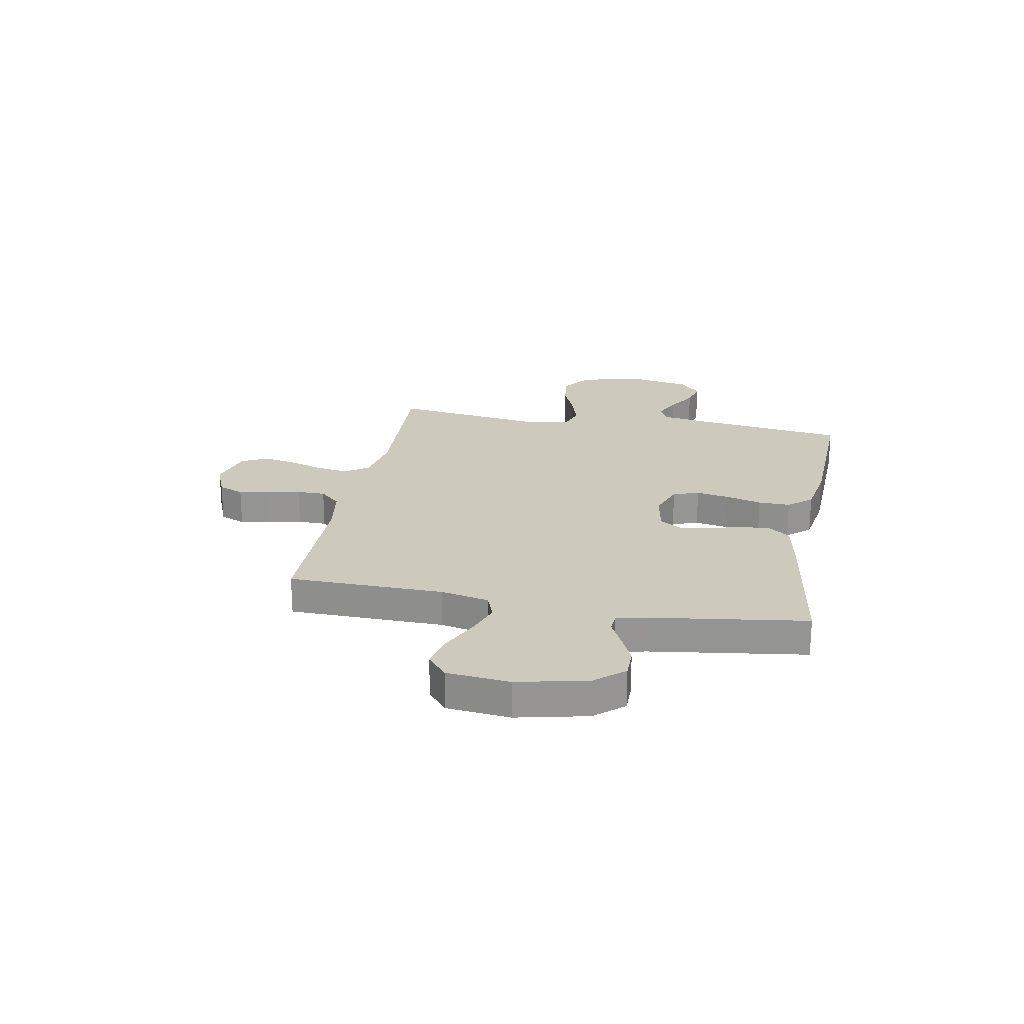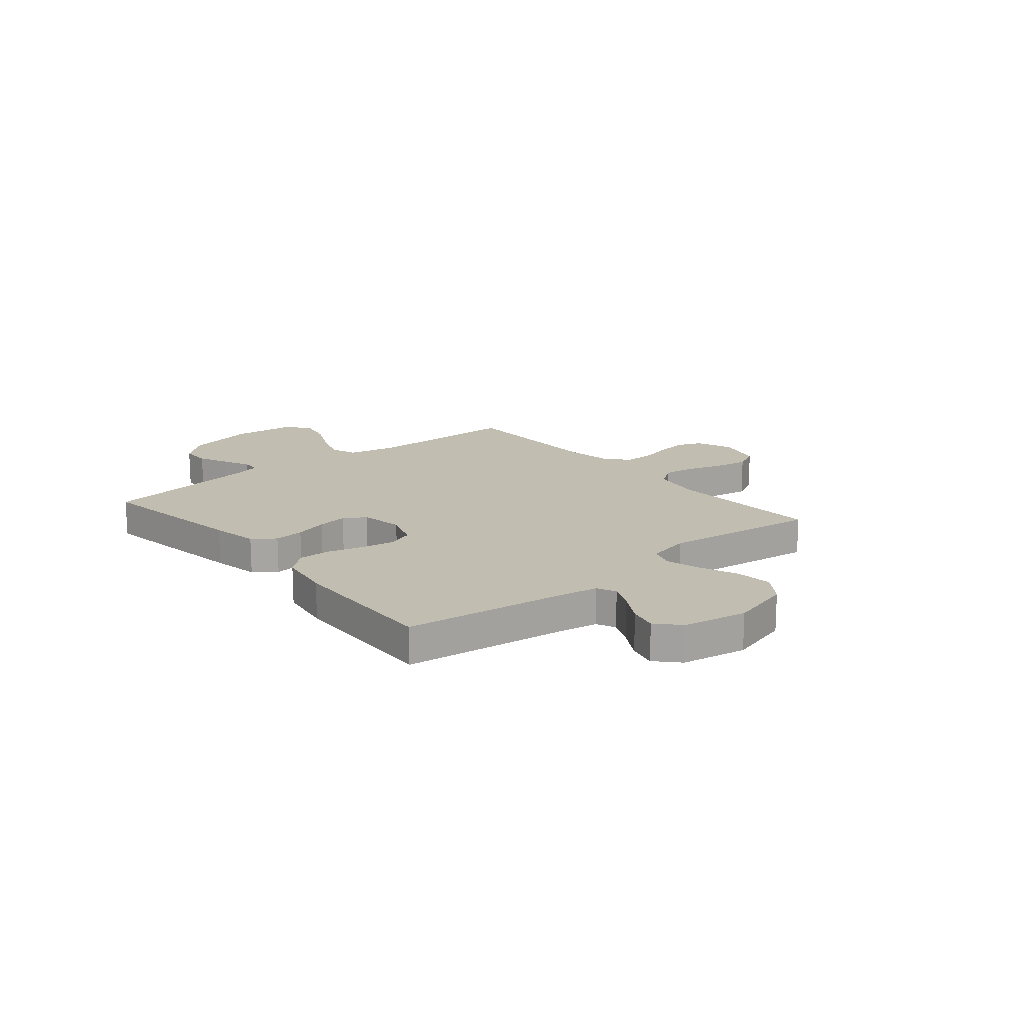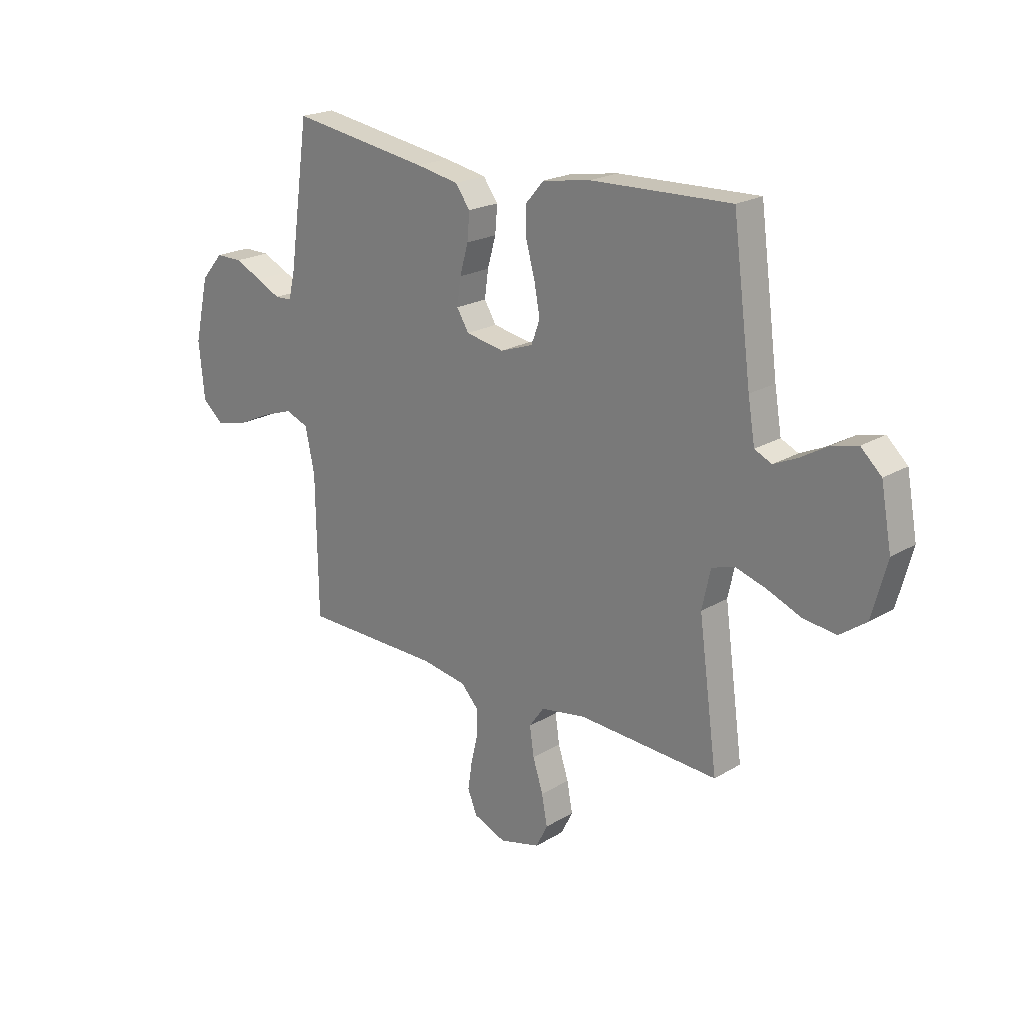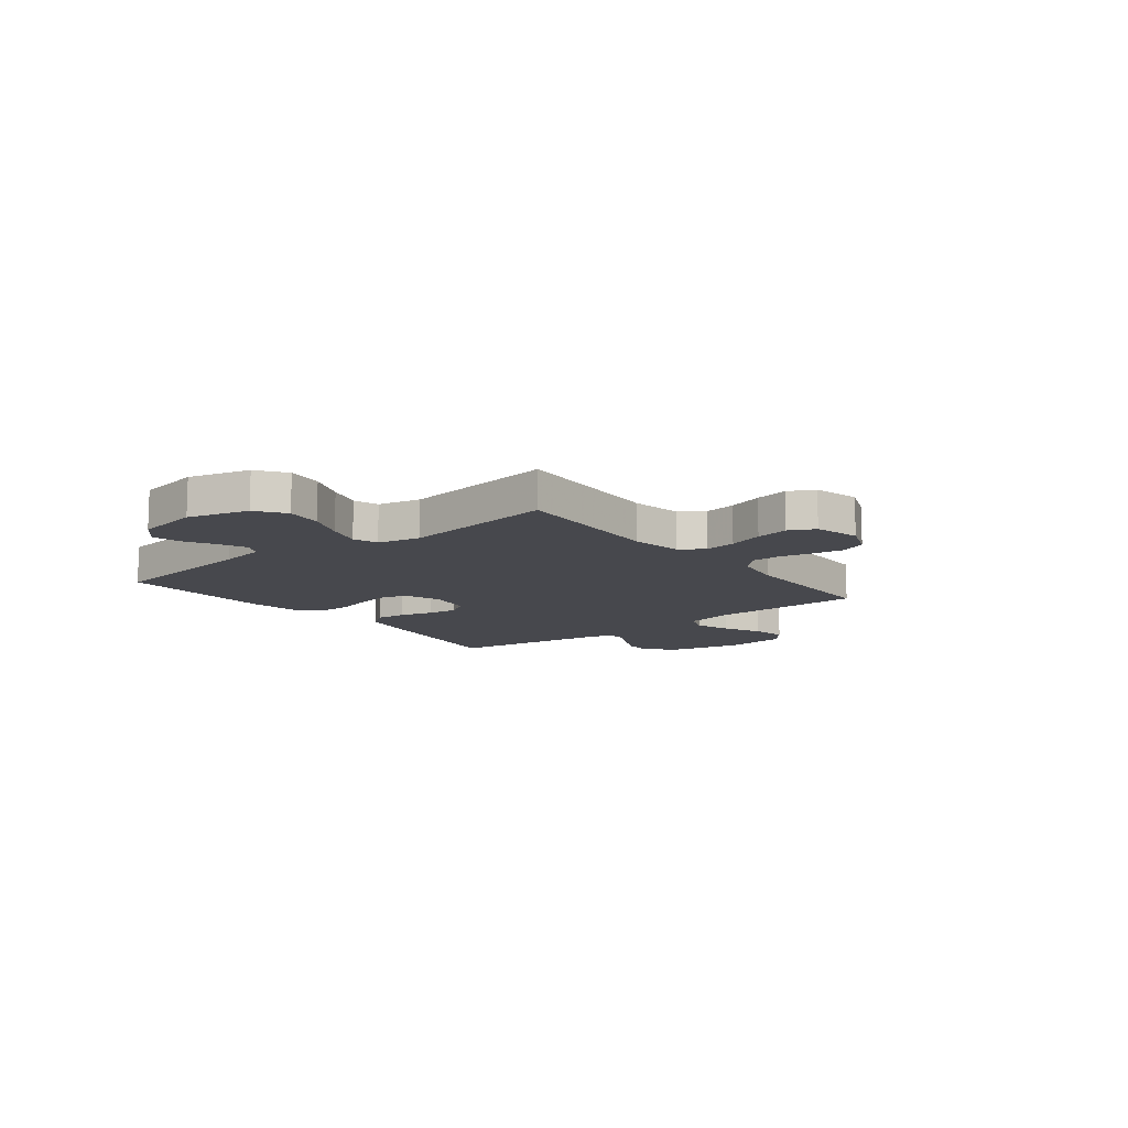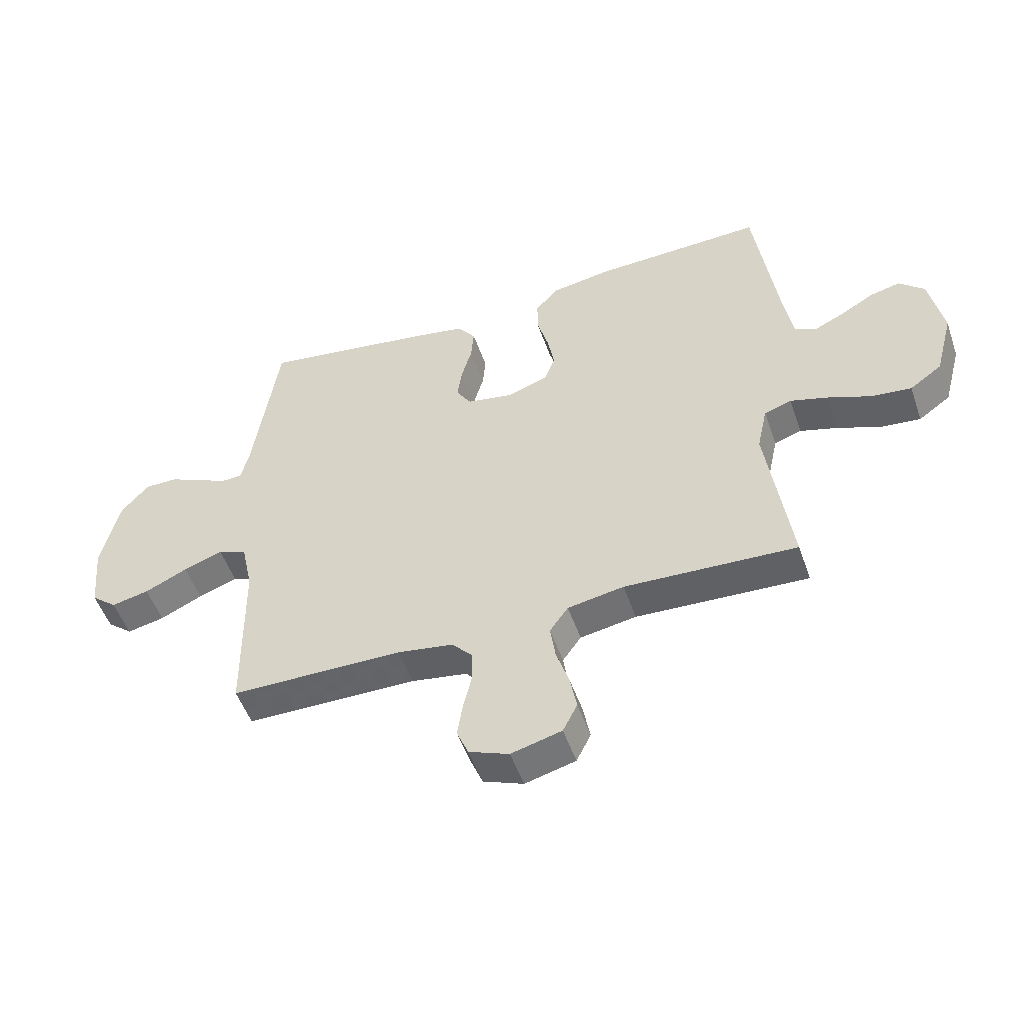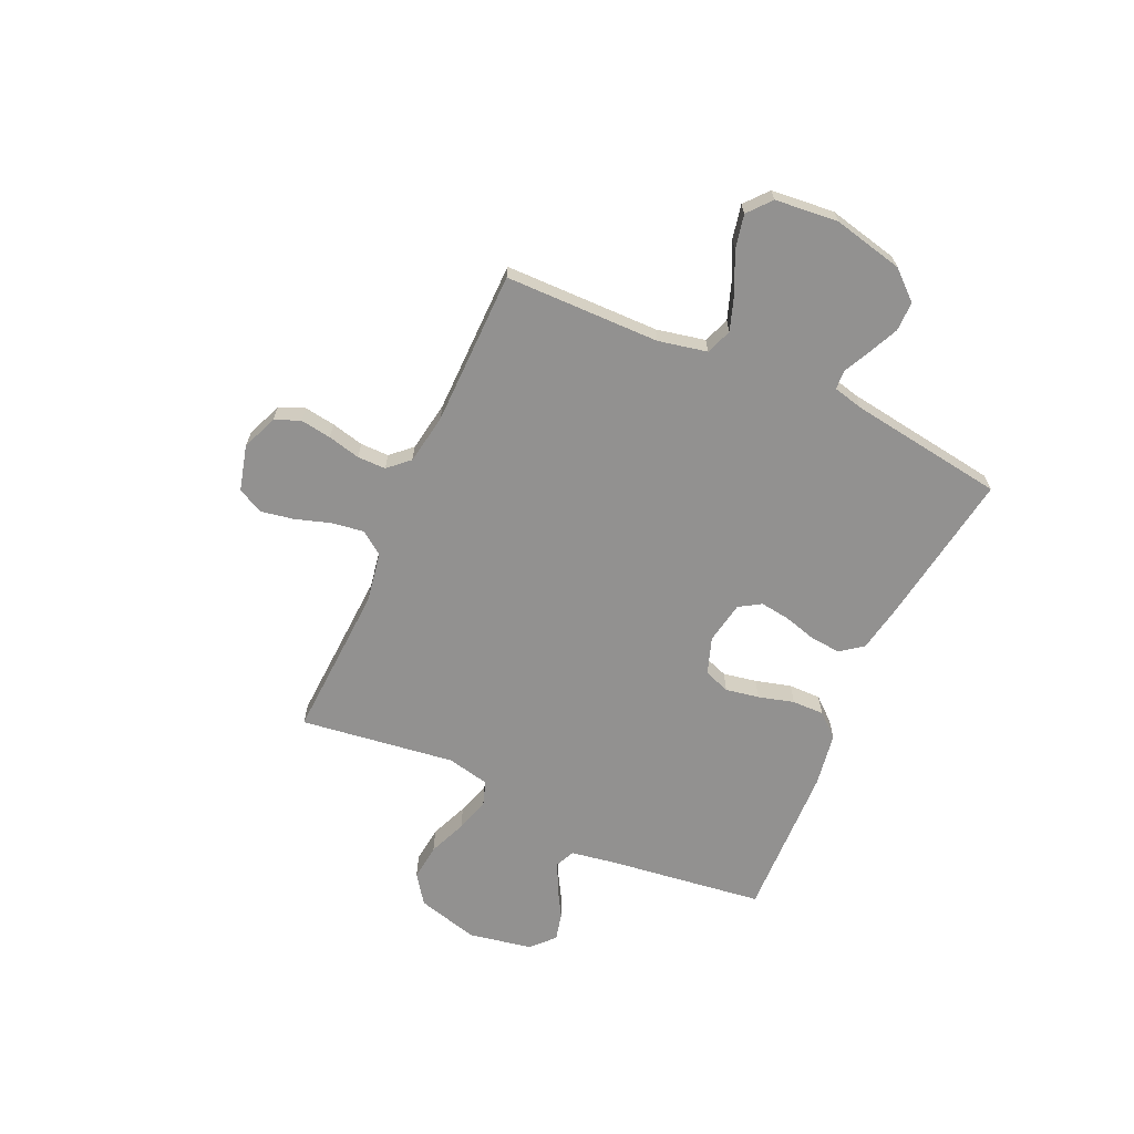
<metadata>
{"format":"obj","ext":"obj","renderer":"f3d","projection":"perspective","resolution":1024,"background":"white","views":[{"elev":22.7,"azim":-79.3,"up":"+Y"},{"elev":16.7,"azim":50.2,"up":"+Y"},{"elev":21.2,"azim":43.3,"up":"+Z"},{"elev":-11.7,"azim":128.1,"up":"+Y"},{"elev":-51.6,"azim":19.0,"up":"+Z"},{"elev":-66.1,"azim":-114.4,"up":"+Y"}]}
</metadata>
<code>
v -0.5 0.07 -0.5
v -0.504 0.07 -0.2
v -0.524 0.07 -0.106
v -0.574 0.07 -0.087
v -0.643 0.07 -0.111
v -0.717 0.07 -0.146
v -0.783 0.07 -0.16
v -0.828 0.07 -0.122
v -0.84 0.07 0
v -0.809 0.07 0.136
v -0.761 0.07 0.191
v -0.704 0.07 0.191
v -0.645 0.07 0.164
v -0.594 0.07 0.139
v -0.557 0.07 0.141
v -0.543 0.07 0.2
v -0.5 0.07 0.5
v -0.2 0.07 0.454
v -0.109 0.07 0.437
v -0.077 0.07 0.394
v -0.082 0.07 0.336
v -0.1 0.07 0.272
v -0.108 0.07 0.214
v -0.082 0.07 0.172
v 0 0.07 0.157
v 0.071 0.07 0.182
v 0.089 0.07 0.232
v 0.077 0.07 0.297
v 0.058 0.07 0.366
v 0.057 0.07 0.428
v 0.096 0.07 0.473
v 0.2 0.07 0.49
v 0.5 0.07 0.5
v 0.54 0.07 0.2
v 0.555 0.07 0.111
v 0.592 0.07 0.094
v 0.644 0.07 0.118
v 0.702 0.07 0.152
v 0.756 0.07 0.165
v 0.8 0.07 0.124
v 0.823 0.07 0
v 0.791 0.07 -0.119
v 0.735 0.07 -0.159
v 0.665 0.07 -0.151
v 0.591 0.07 -0.121
v 0.525 0.07 -0.101
v 0.477 0.07 -0.117
v 0.459 0.07 -0.2
v 0.5 0.07 -0.5
v 0.2 0.07 -0.485
v 0.102 0.07 -0.502
v 0.07 0.07 -0.547
v 0.079 0.07 -0.609
v 0.101 0.07 -0.677
v 0.113 0.07 -0.741
v 0.088 0.07 -0.791
v 0 0.07 -0.814
v -0.07 0.07 -0.786
v -0.09 0.07 -0.737
v -0.081 0.07 -0.677
v -0.066 0.07 -0.614
v -0.066 0.07 -0.559
v -0.103 0.07 -0.519
v -0.2 0.07 -0.503
v -0.5 0 -0.5
v -0.504 0 -0.2
v -0.524 0 -0.106
v -0.574 0 -0.087
v -0.643 0 -0.111
v -0.717 0 -0.146
v -0.783 0 -0.16
v -0.828 0 -0.122
v -0.84 0 0
v -0.809 0 0.136
v -0.761 0 0.191
v -0.704 0 0.191
v -0.645 0 0.164
v -0.594 0 0.139
v -0.557 0 0.141
v -0.543 0 0.2
v -0.5 0 0.5
v -0.2 0 0.454
v -0.109 0 0.437
v -0.077 0 0.394
v -0.082 0 0.336
v -0.1 0 0.272
v -0.108 0 0.214
v -0.082 0 0.172
v 0 0 0.157
v 0.071 0 0.182
v 0.089 0 0.232
v 0.077 0 0.297
v 0.058 0 0.366
v 0.057 0 0.428
v 0.096 0 0.473
v 0.2 0 0.49
v 0.5 0 0.5
v 0.54 0 0.2
v 0.555 0 0.111
v 0.592 0 0.094
v 0.644 0 0.118
v 0.702 0 0.152
v 0.756 0 0.165
v 0.8 0 0.124
v 0.823 0 0
v 0.791 0 -0.119
v 0.735 0 -0.159
v 0.665 0 -0.151
v 0.591 0 -0.121
v 0.525 0 -0.101
v 0.477 0 -0.117
v 0.459 0 -0.2
v 0.5 0 -0.5
v 0.2 0 -0.485
v 0.102 0 -0.502
v 0.07 0 -0.547
v 0.079 0 -0.609
v 0.101 0 -0.677
v 0.113 0 -0.741
v 0.088 0 -0.791
v 0 0 -0.814
v -0.07 0 -0.786
v -0.09 0 -0.737
v -0.081 0 -0.677
v -0.066 0 -0.614
v -0.066 0 -0.559
v -0.103 0 -0.519
v -0.2 0 -0.503
f 59 60 61
f 58 59 61
f 57 58 61
f 56 57 61
f 55 56 61
f 54 55 61
f 53 54 61
f 52 53 61 62
f 51 52 62 63
f 48 49 50
f 51 63 64
f 50 51 64
f 48 50 64
f 47 48 64
f 43 44 45
f 42 43 45
f 41 42 45
f 40 41 45
f 39 40 45
f 38 39 45
f 37 38 45
f 36 37 45 46
f 35 36 46 47
f 32 33 34
f 31 32 34
f 30 31 34
f 29 30 34
f 28 29 34
f 34 35 47
f 28 34 47
f 27 28 47
f 20 21 22
f 19 20 22
f 18 19 22
f 17 18 22
f 16 17 22
f 15 16 22 23
f 12 13 14
f 11 12 14
f 10 11 14
f 9 10 14
f 8 9 14
f 7 8 14
f 6 7 14
f 5 6 14
f 4 5 14 15
f 15 23 24
f 4 15 24
f 3 4 24
f 64 1 2
f 3 24 25
f 2 3 25
f 64 2 25
f 47 64 25
f 26 27 47
f 25 26 47
f 125 124 123
f 125 123 122
f 125 122 121
f 125 121 120
f 125 120 119
f 125 119 118
f 125 118 117
f 126 125 117 116
f 127 126 116 115
f 114 113 112
f 128 127 115
f 128 115 114
f 128 114 112
f 128 112 111
f 109 108 107
f 109 107 106
f 109 106 105
f 109 105 104
f 109 104 103
f 109 103 102
f 109 102 101
f 110 109 101 100
f 111 110 100 99
f 98 97 96
f 98 96 95
f 98 95 94
f 98 94 93
f 98 93 92
f 111 99 98
f 111 98 92
f 111 92 91
f 86 85 84
f 86 84 83
f 86 83 82
f 86 82 81
f 86 81 80
f 87 86 80 79
f 78 77 76
f 78 76 75
f 78 75 74
f 78 74 73
f 78 73 72
f 78 72 71
f 78 71 70
f 78 70 69
f 79 78 69 68
f 88 87 79
f 88 79 68
f 88 68 67
f 66 65 128
f 89 88 67
f 89 67 66
f 89 66 128
f 89 128 111
f 111 91 90
f 111 90 89
f 1 65 66 2
f 2 66 67 3
f 3 67 68 4
f 4 68 69 5
f 5 69 70 6
f 6 70 71 7
f 7 71 72 8
f 8 72 73 9
f 9 73 74 10
f 10 74 75 11
f 11 75 76 12
f 12 76 77 13
f 13 77 78 14
f 14 78 79 15
f 15 79 80 16
f 16 80 81 17
f 17 81 82 18
f 18 82 83 19
f 19 83 84 20
f 20 84 85 21
f 21 85 86 22
f 22 86 87 23
f 23 87 88 24
f 24 88 89 25
f 25 89 90 26
f 26 90 91 27
f 27 91 92 28
f 28 92 93 29
f 29 93 94 30
f 30 94 95 31
f 31 95 96 32
f 32 96 97 33
f 33 97 98 34
f 34 98 99 35
f 35 99 100 36
f 36 100 101 37
f 37 101 102 38
f 38 102 103 39
f 39 103 104 40
f 40 104 105 41
f 41 105 106 42
f 42 106 107 43
f 43 107 108 44
f 44 108 109 45
f 45 109 110 46
f 46 110 111 47
f 47 111 112 48
f 48 112 113 49
f 49 113 114 50
f 50 114 115 51
f 51 115 116 52
f 52 116 117 53
f 53 117 118 54
f 54 118 119 55
f 55 119 120 56
f 56 120 121 57
f 57 121 122 58
f 58 122 123 59
f 59 123 124 60
f 60 124 125 61
f 61 125 126 62
f 62 126 127 63
f 63 127 128 64
f 64 128 65 1

</code>
